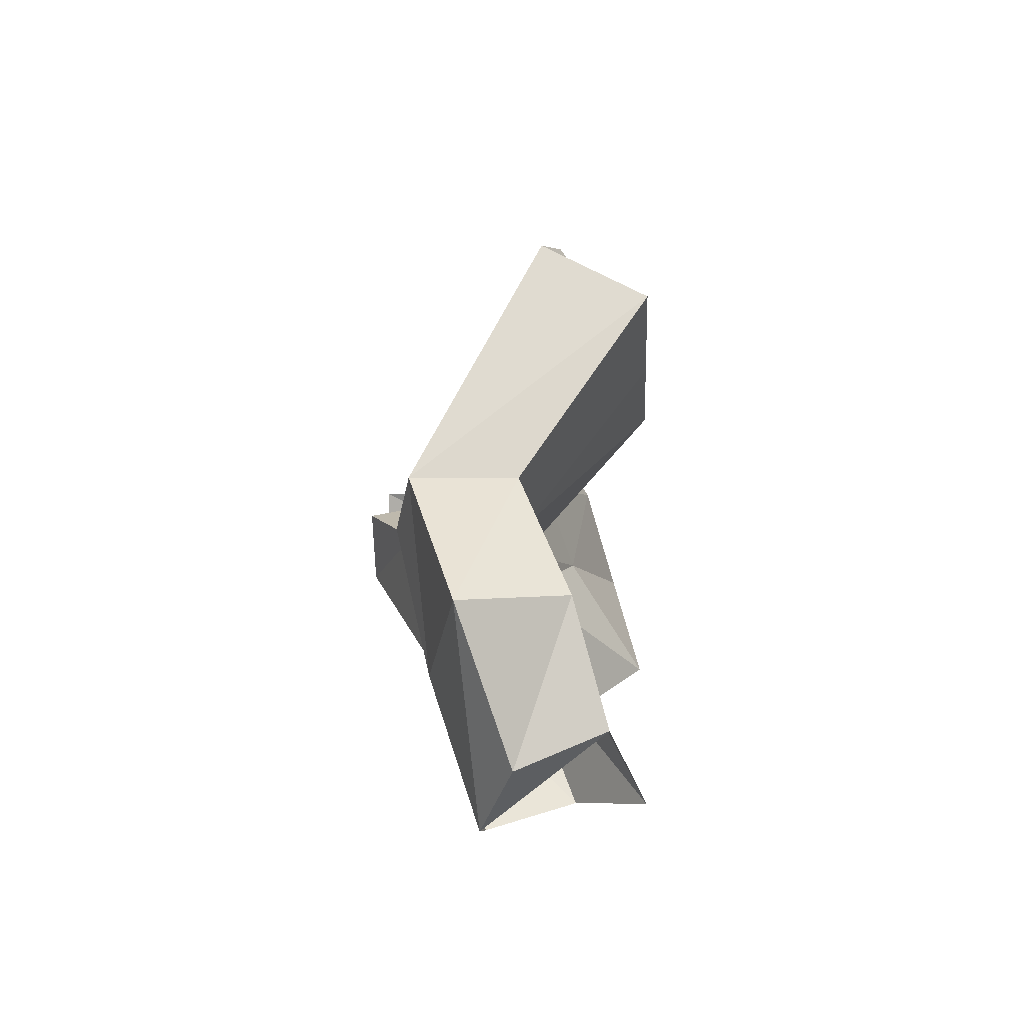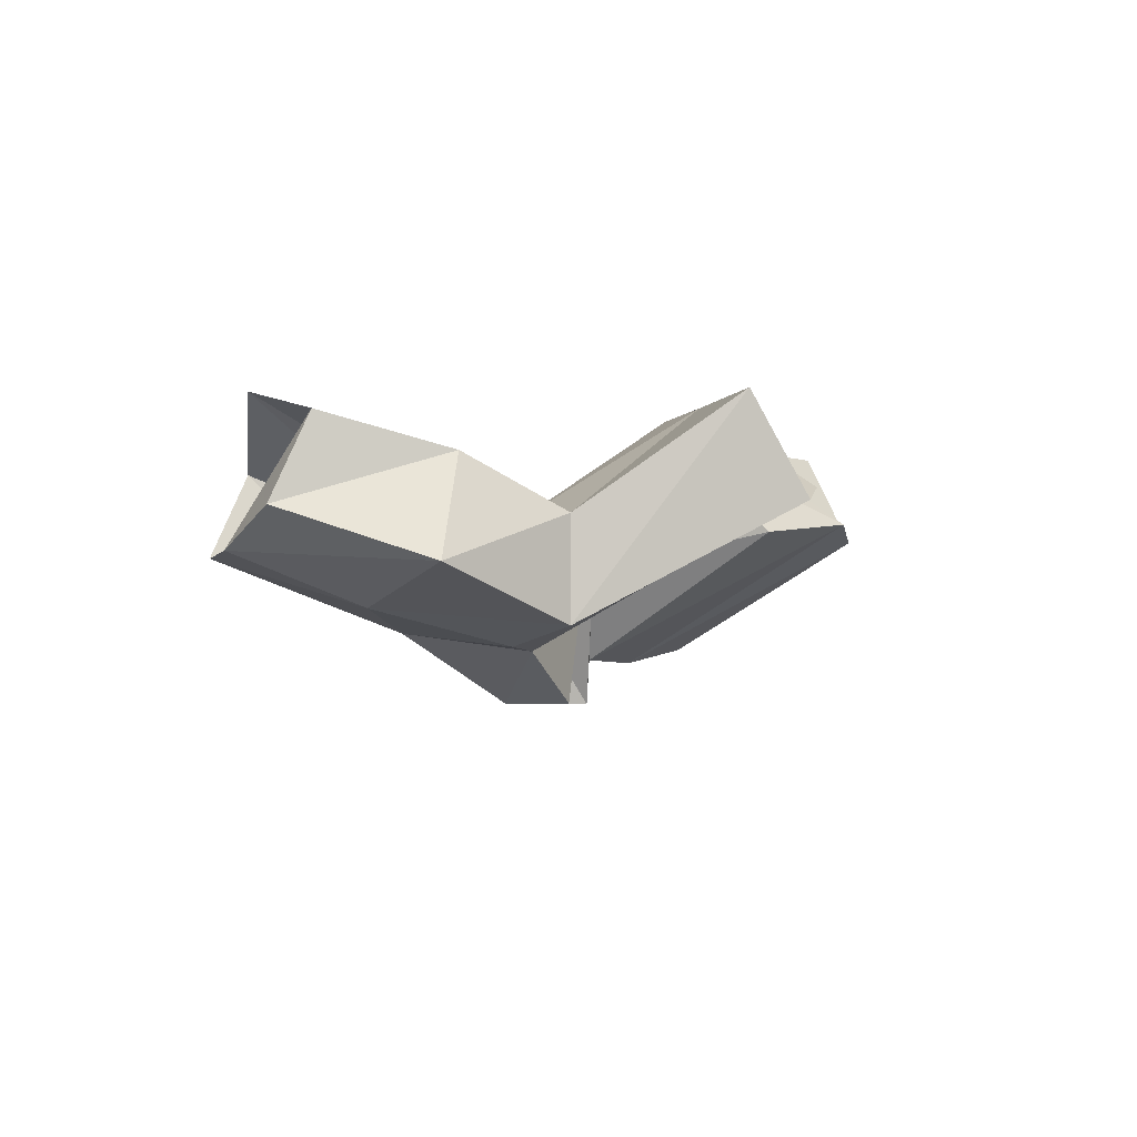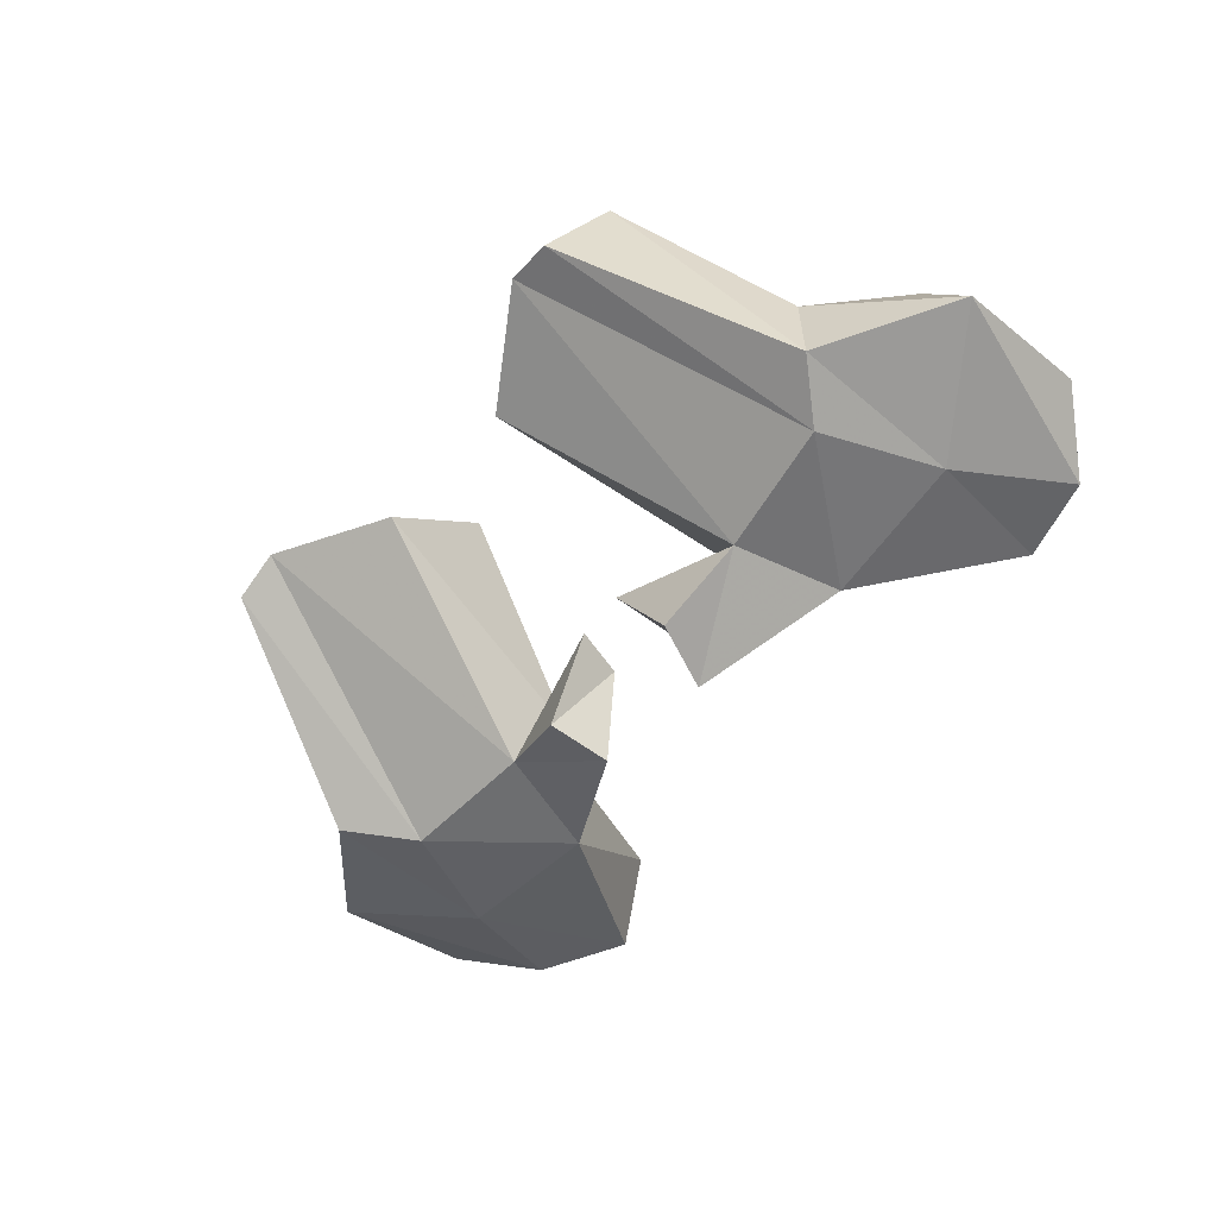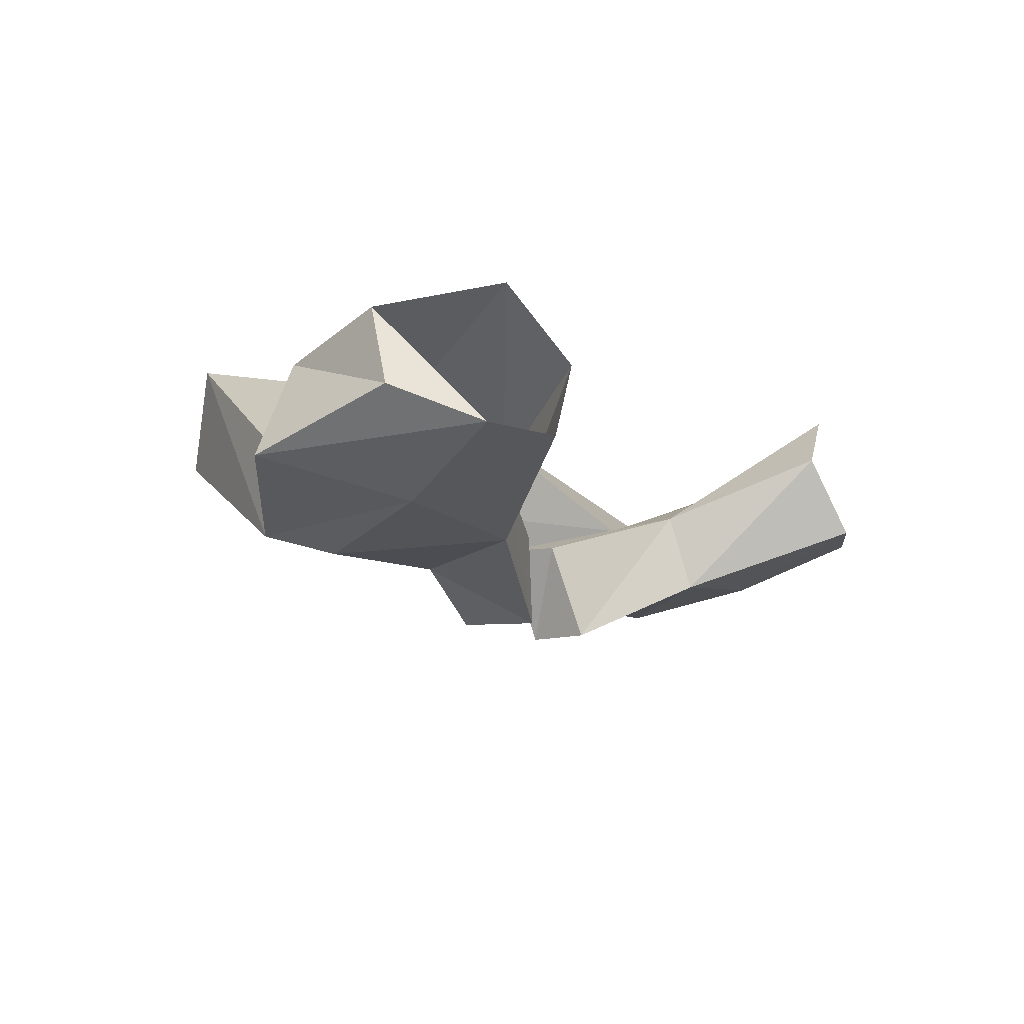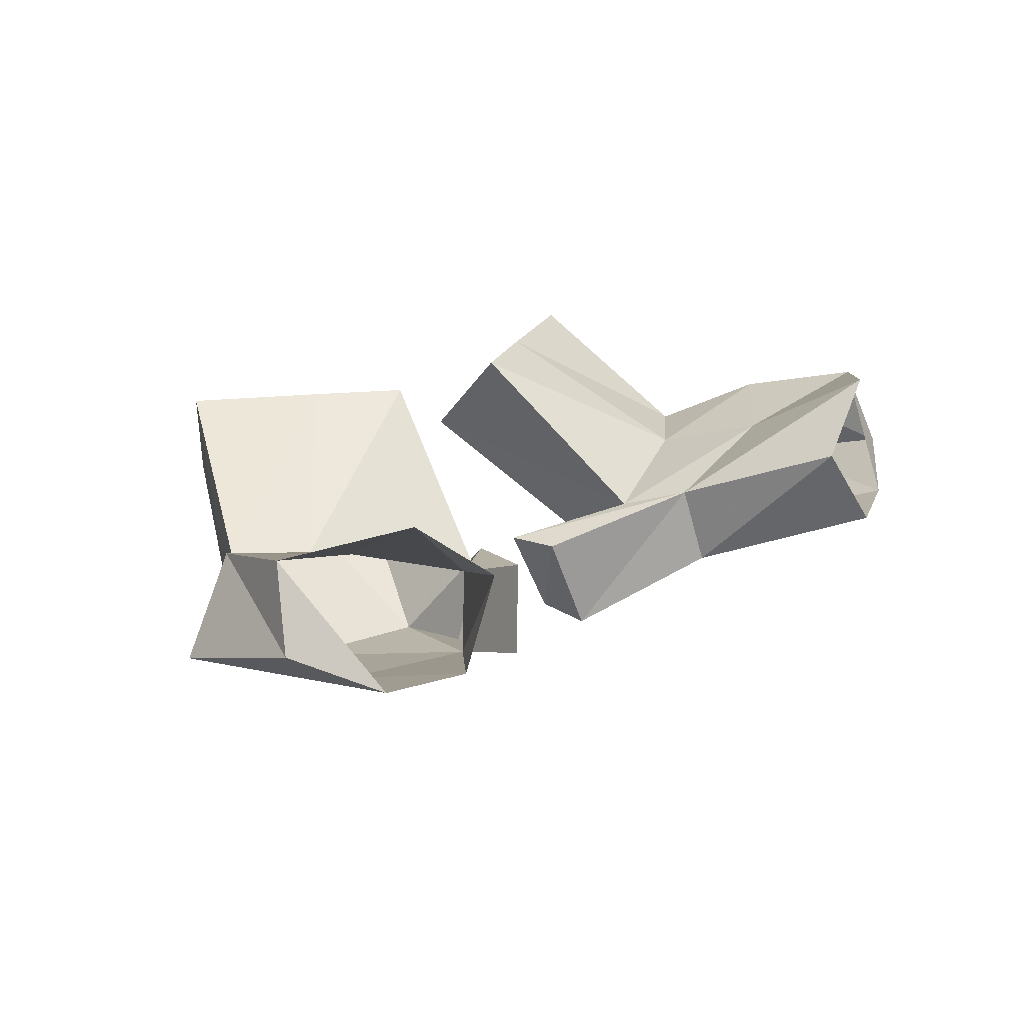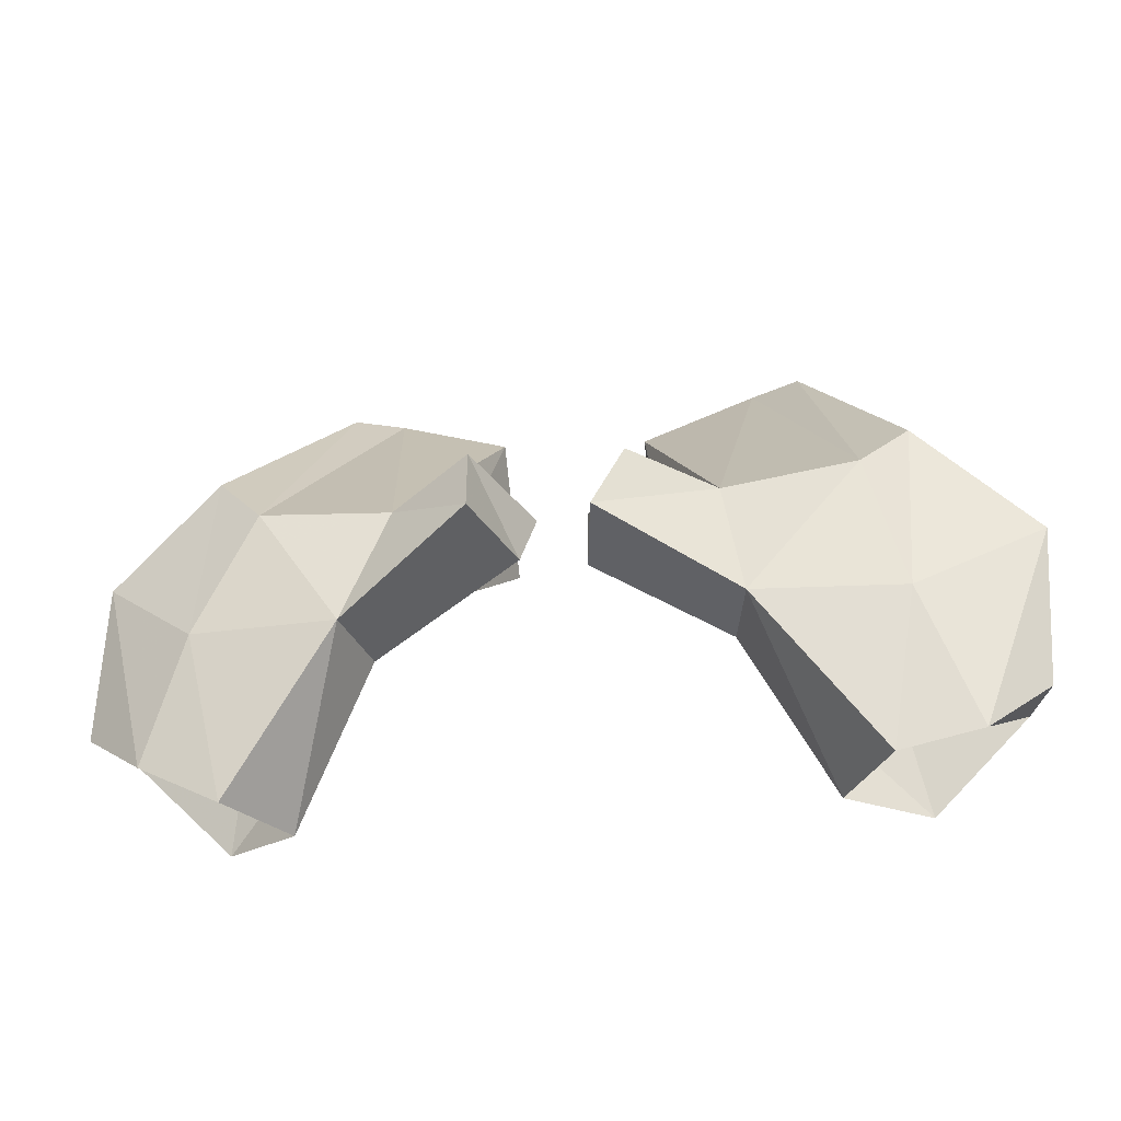
<metadata>
{"format":"obj","ext":"obj","renderer":"f3d","projection":"perspective","resolution":1024,"background":"white","views":[{"elev":3.1,"azim":93.1,"up":"+Z"},{"elev":-4.1,"azim":-76.3,"up":"+Y"},{"elev":-59.3,"azim":52.4,"up":"+Y"},{"elev":-11.3,"azim":127.6,"up":"+Y"},{"elev":21.1,"azim":139.5,"up":"+Y"},{"elev":-43.5,"azim":9.0,"up":"+Z"}]}
</metadata>
<code>
o item/gloves/base
v -3 -2 1
v -8 -2 4
v -10 -7 11
v -3 -8 7
v -7 -11 -9
v -15 -9 -5
v -19 -9 -1
v -15 -2 8
v -13 -8 11
v -16 -16 -5
v -8 -16 -6
v 0 -13 -5
v -10 -10 -12
v -18 -7 -11
v -23 -6 -6
v -26 -12 -6
v -19 -15 -1
v -20 -14 -12
v -11 -15 -13
v -3 -19 -9
v -3 -19 -5
v -1 -13 -8
v -15 -6 -21
v -20 -2 -19
v -26 -4 -13
v -27 -9 -15
v -23 -11 -19
v -18 -11 -22
v 13 -7 10
v 11 -2 3
v 6 -2 0
v 6 -8 6
v 11 -16 -7
v 19 -16 -6
v 16 -8 10
v 18 -2 7
v 22 -9 -3
v 18 -9 -6
v 8 -11 -10
v 3 -13 -5
v 6 -19 -6
v 4 -19 -10
v 12 -15 -14
v 21 -14 -14
v 22 -15 -3
v 29 -12 -9
v 26 -6 -9
v 19 -7 -12
v 11 -10 -13
v 3 -13 -9
v 16 -6 -22
v 19 -11 -23
v 24 -11 -22
v 21 -2 -21
v 27 -4 -16
v 28 -9 -18
f 1 2 3
f 1 3 4
f 1 4 5
f 1 5 6
f 1 6 2
f 2 6 7
f 2 7 8
f 2 8 9
f 2 9 3
f 3 9 10
f 3 10 11
f 3 11 4
f 4 11 5
f 5 11 12
f 5 12 13
f 5 13 14
f 5 14 6
f 6 14 15
f 6 15 7
f 7 15 16
f 7 16 17
f 7 17 8
f 8 17 9
f 9 17 10
f 10 17 18
f 10 18 19
f 10 19 11
f 11 19 20
f 11 20 21
f 11 21 12
f 12 21 22
f 12 22 13
f 13 22 20
f 13 20 19
f 13 19 23
f 13 23 24
f 13 24 14
f 14 24 25
f 14 25 15
f 15 25 26
f 15 26 16
f 16 26 27
f 16 27 18
f 16 18 17
f 23 19 28
f 28 19 18
f 28 18 27
f 22 21 20
f 25 27 26
f 29 30 31
f 29 31 32
f 29 32 33
f 29 33 34
f 29 34 35
f 29 35 30
f 30 35 36
f 30 36 37
f 30 37 38
f 30 38 31
f 31 38 39
f 31 39 32
f 32 39 33
f 33 39 40
f 33 40 41
f 33 41 42
f 33 42 43
f 33 43 34
f 34 43 44
f 34 44 45
f 34 45 35
f 35 45 36
f 36 45 37
f 37 45 46
f 37 46 47
f 37 47 38
f 38 47 48
f 38 48 39
f 39 48 49
f 39 49 40
f 40 49 50
f 40 50 41
f 41 50 42
f 42 50 49
f 42 49 43
f 43 49 51
f 43 51 52
f 43 52 44
f 44 52 53
f 44 53 46
f 44 46 45
f 49 48 54
f 49 54 51
f 54 48 55
f 55 48 47
f 55 47 56
f 55 56 53
f 53 56 46
f 46 56 47

</code>
